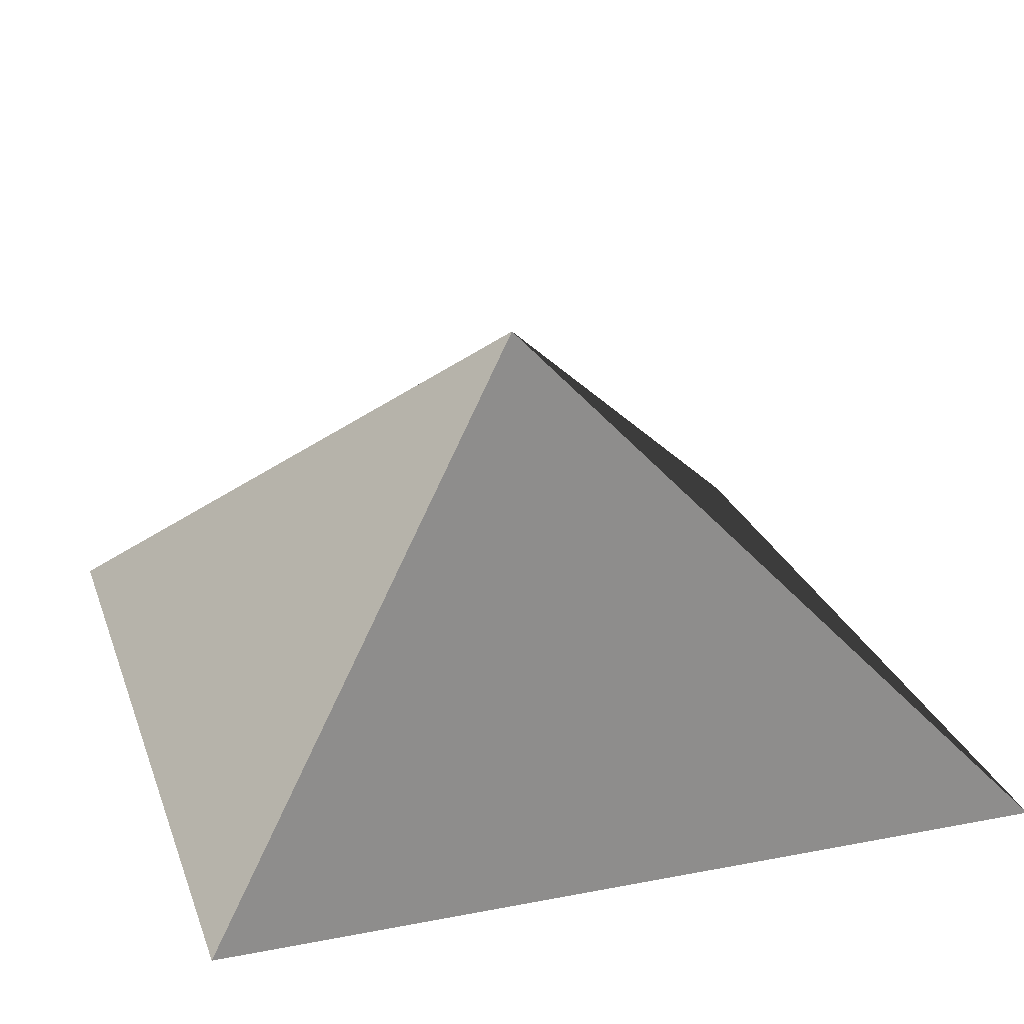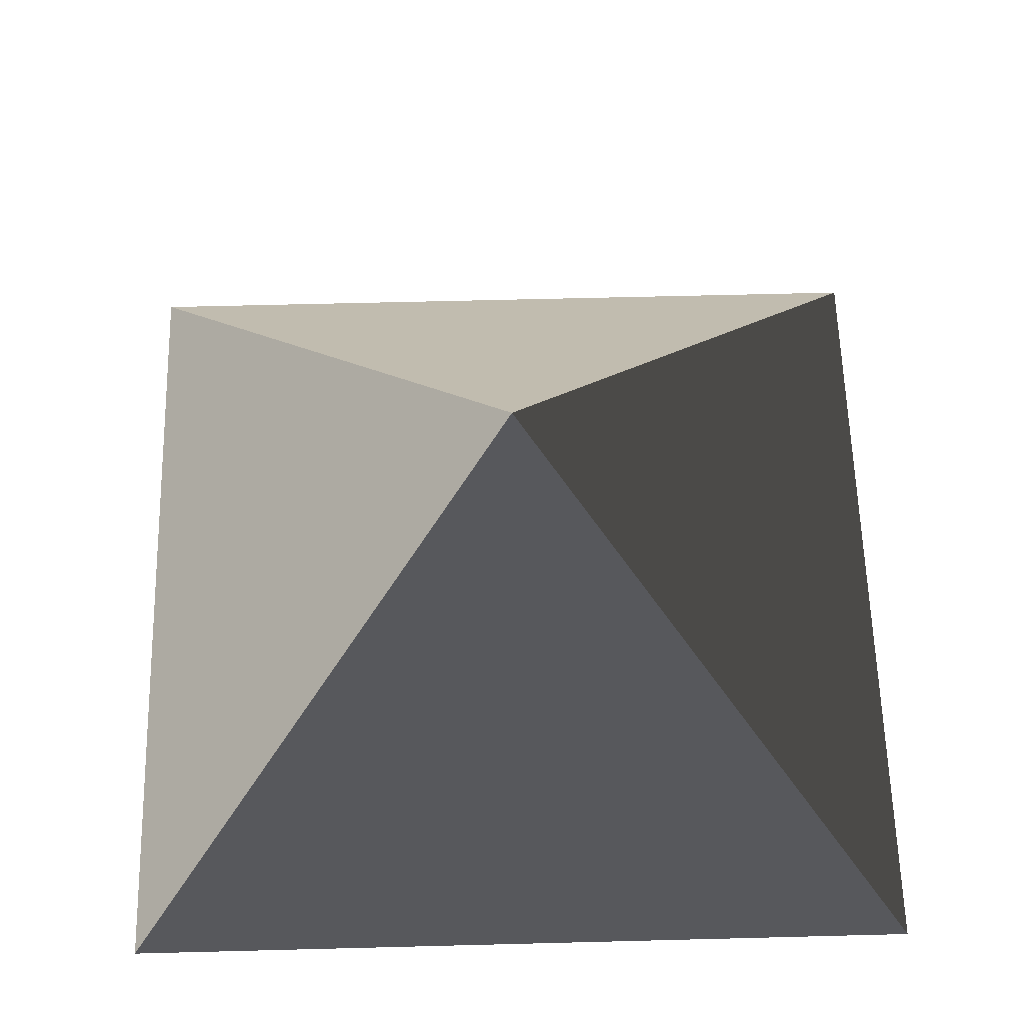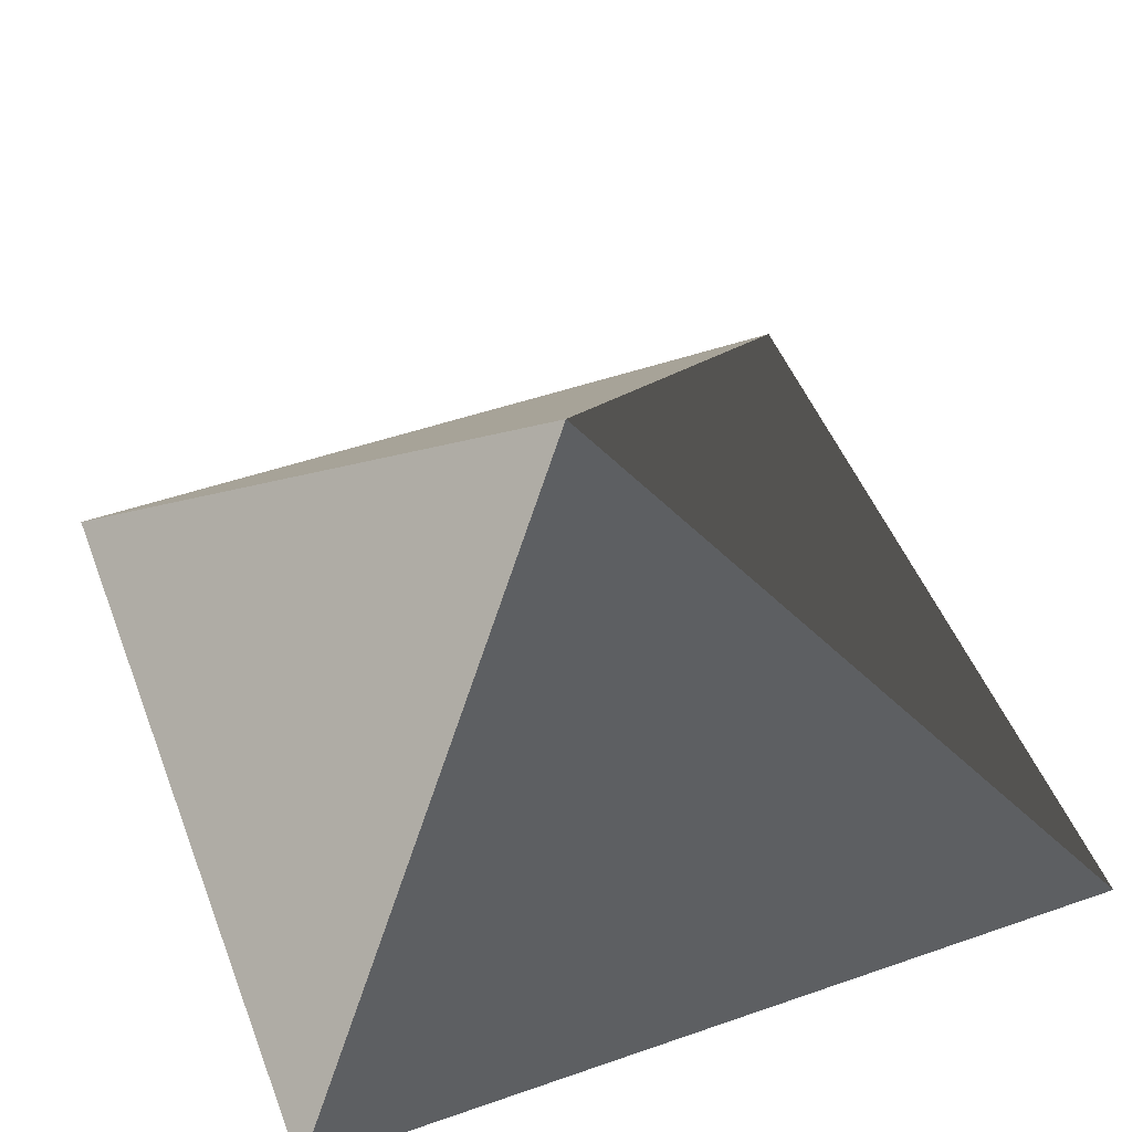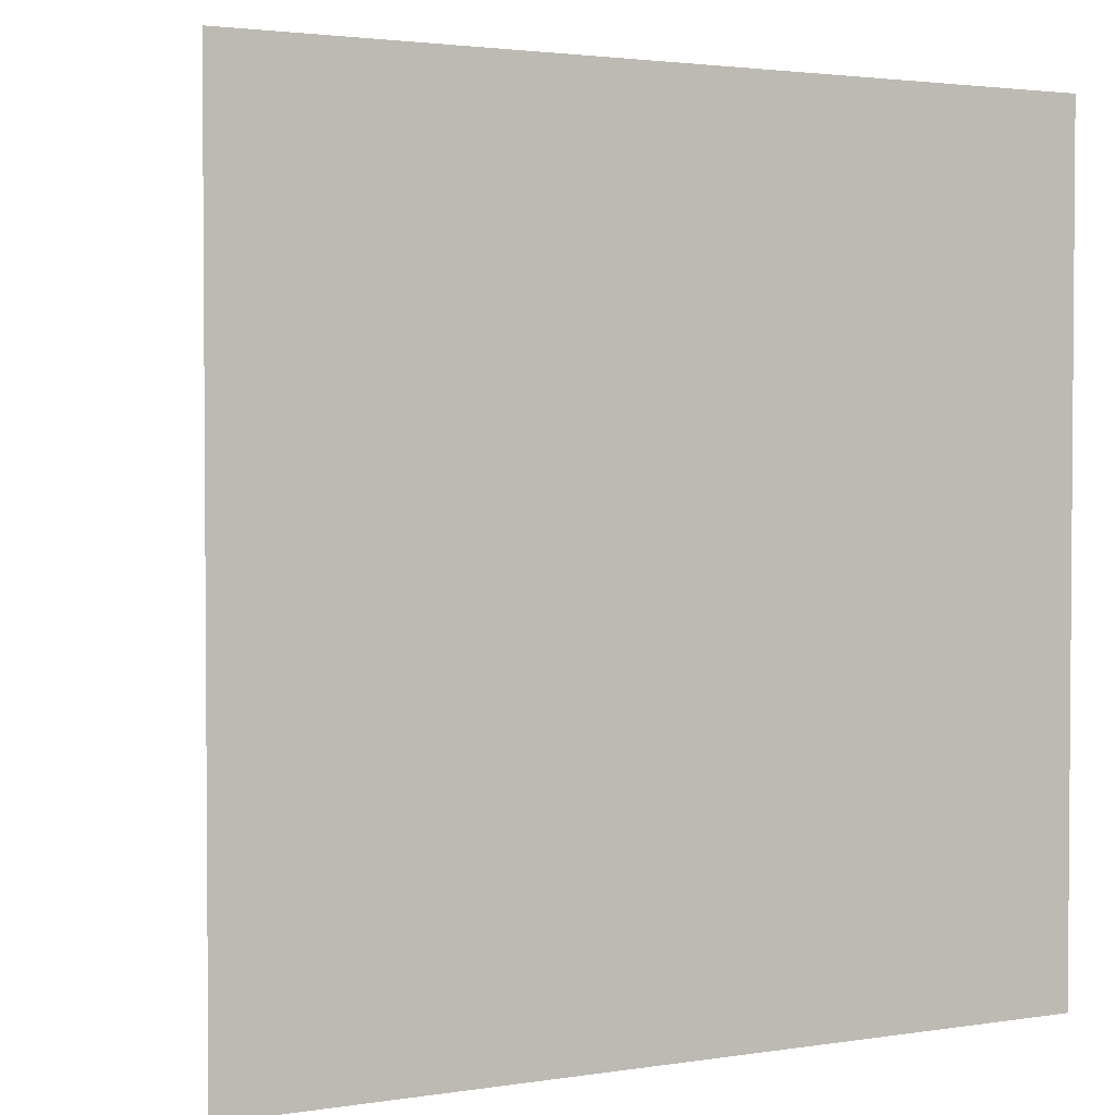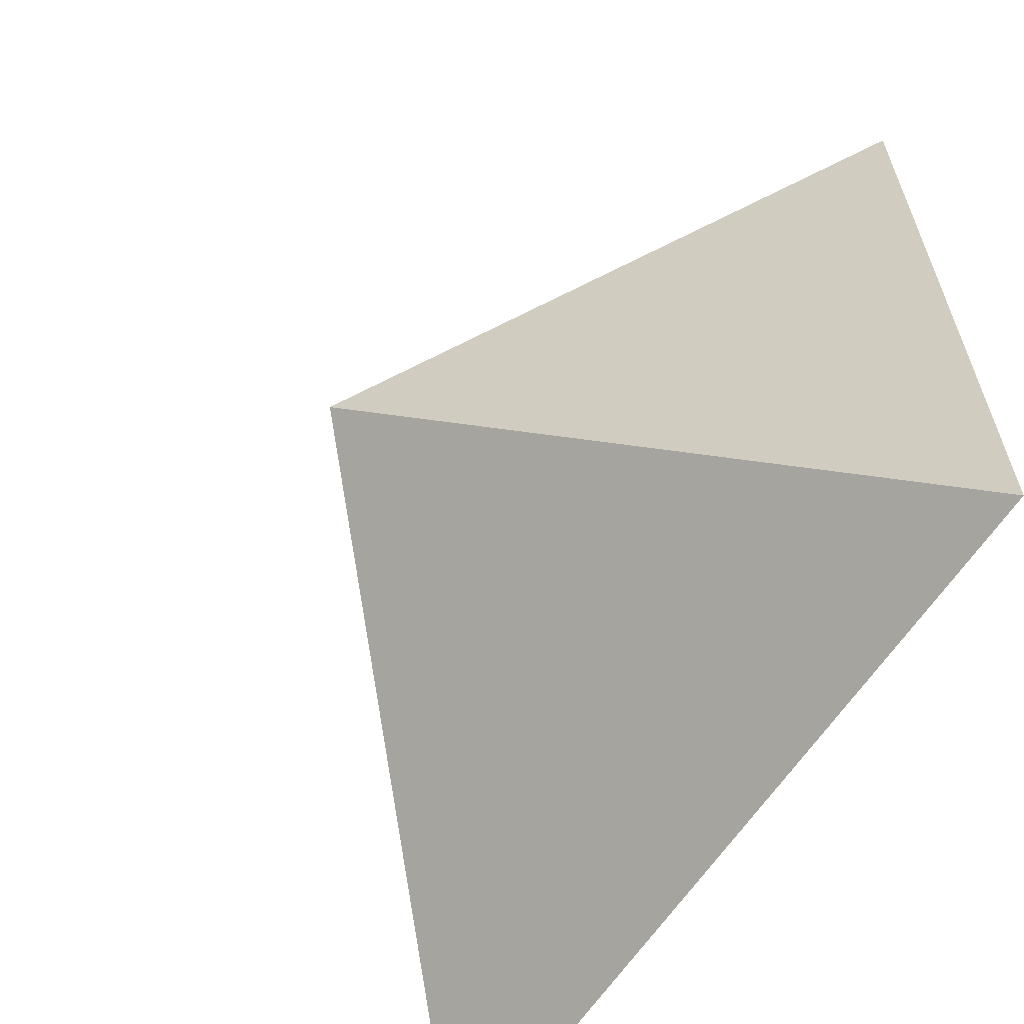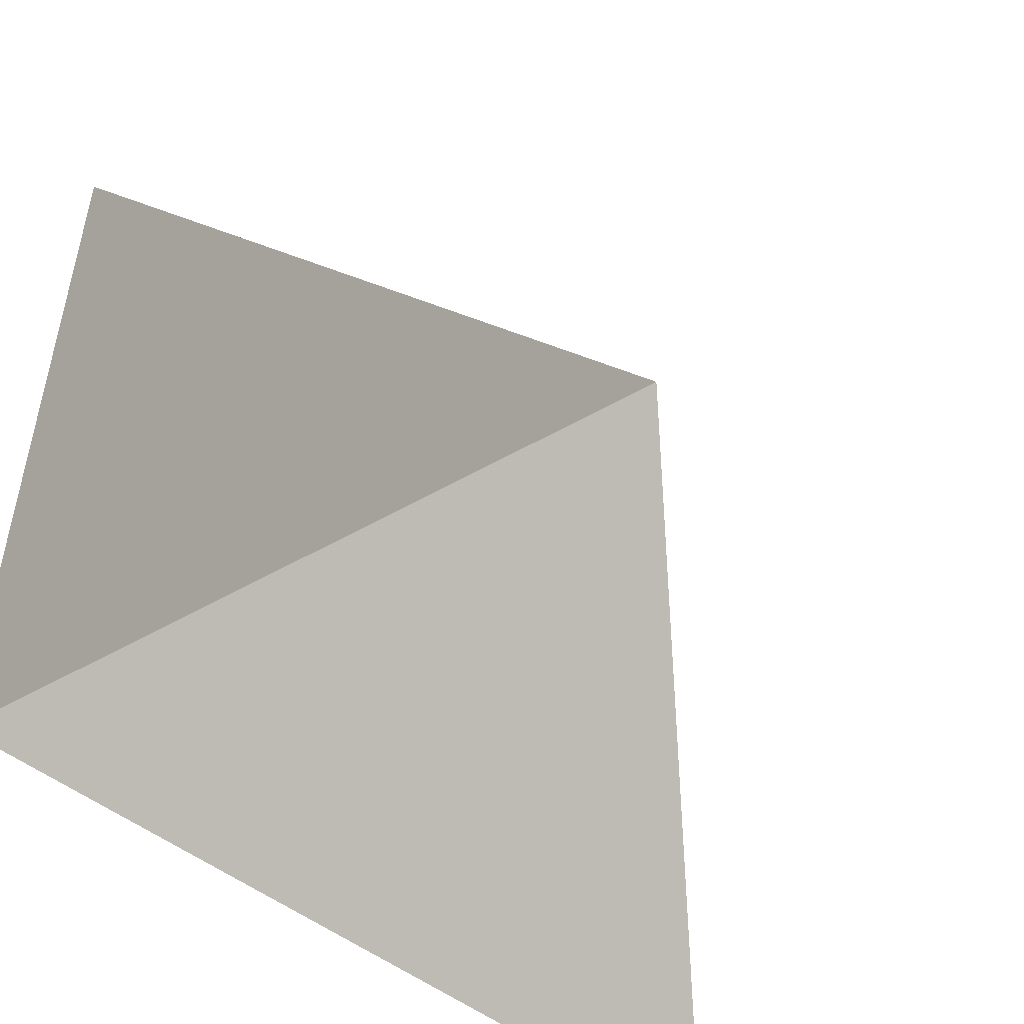
<metadata>
{"format":"obj","ext":"obj","renderer":"f3d","projection":"perspective","resolution":1024,"background":"white","views":[{"elev":25.0,"azim":-17.3,"up":"+Y"},{"elev":61.5,"azim":-1.5,"up":"+Y"},{"elev":49.7,"azim":-20.9,"up":"+Y"},{"elev":2.5,"azim":-28.5,"up":"+Z"},{"elev":-62.1,"azim":-123.1,"up":"+Z"},{"elev":-50.6,"azim":139.4,"up":"+Z"}]}
</metadata>
<code>
g top
v -0.5 -0.5 0.5
v -0.5 -0.5 -0.5
v 0.5 -0.5 -0.5
v 0 0 0
f 4 2 1
f 4 3 2
g bottom
v 0.5 -0.5 0.5
v -0.5 -0.5 0.5
v -0.5 -0.5 -0.5
v 0.5 -0.5 -0.5
f 5 6 7 8
g right
v 0.5 -0.5 0.5
v -0.5 -0.5 0.5
v 0 0 0
f 10 9 11
g left
v 0.5 -0.5 0.5
v 0.5 -0.5 -0.5
v 0 0 0
f 14 12 13

</code>
